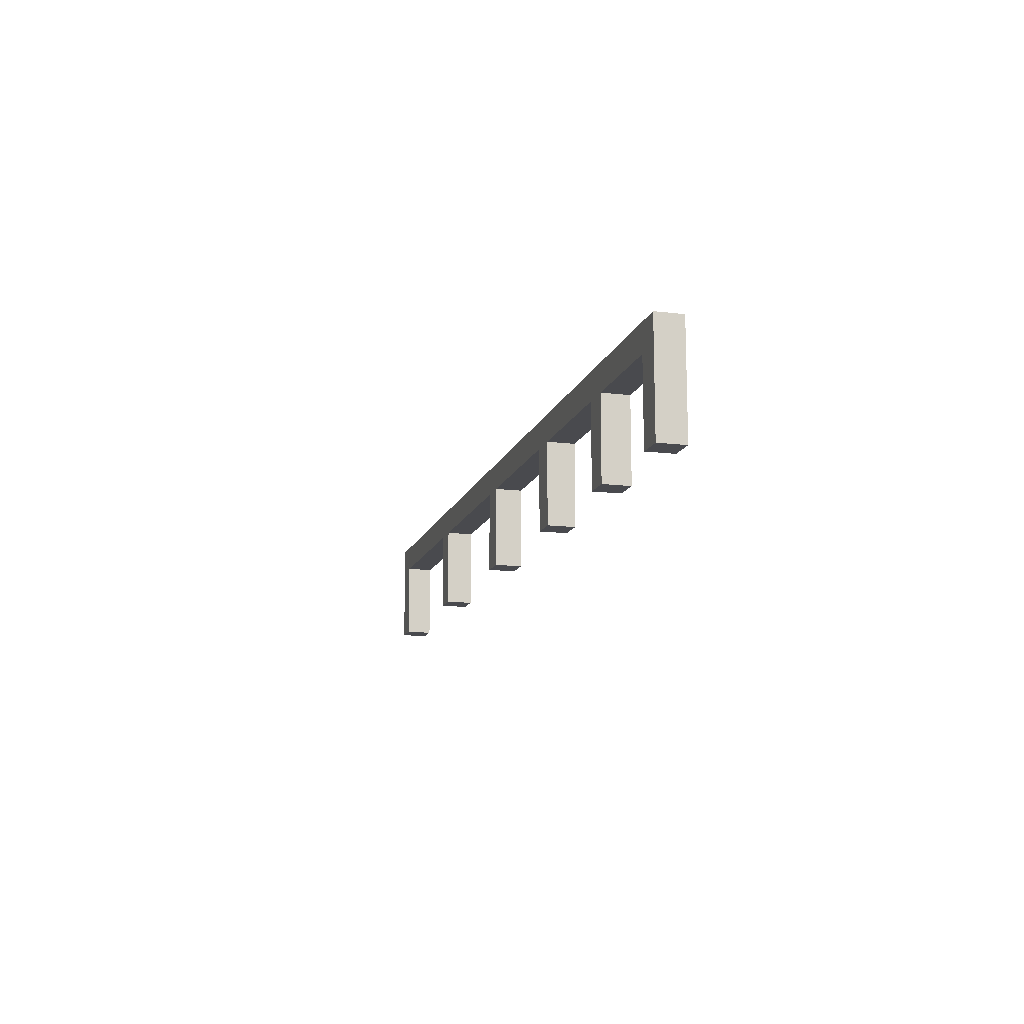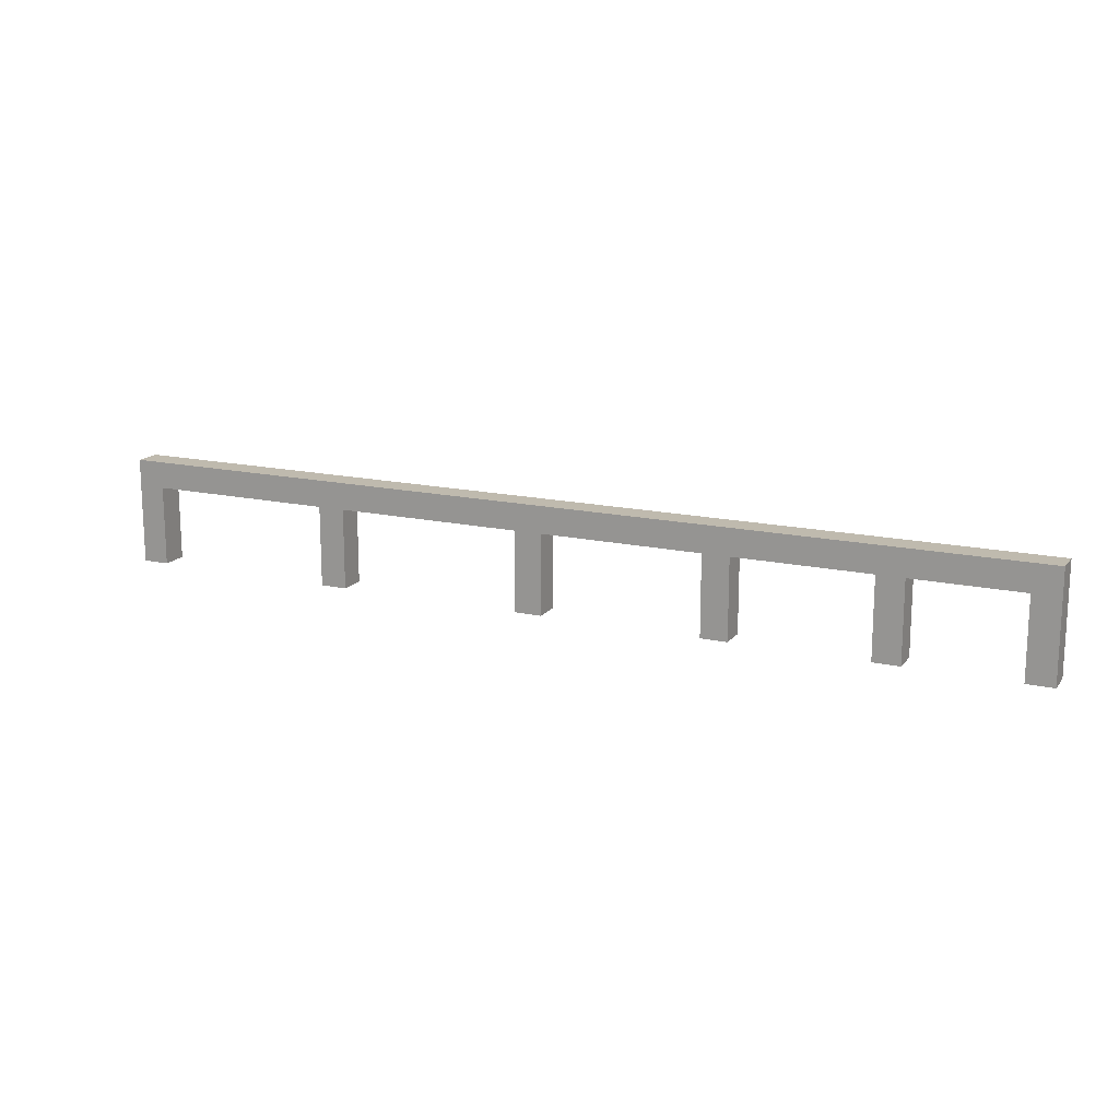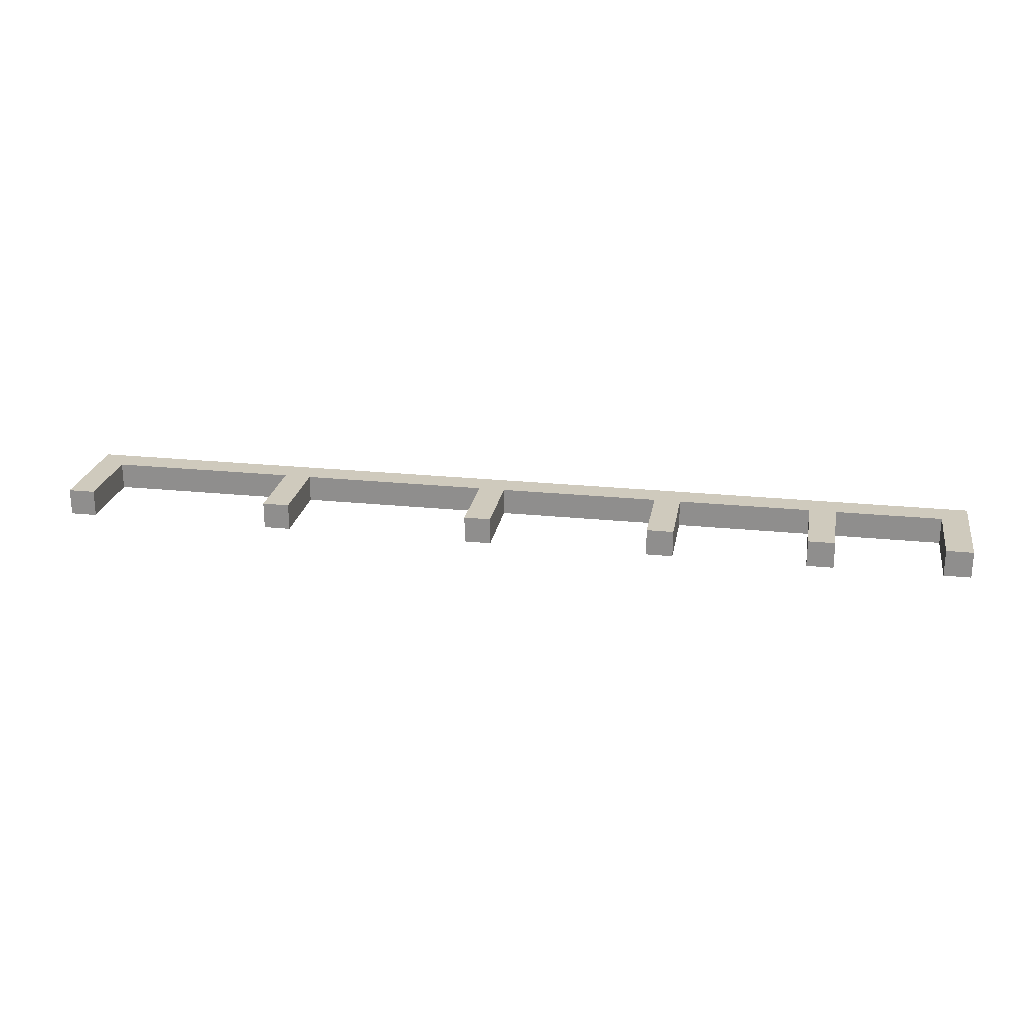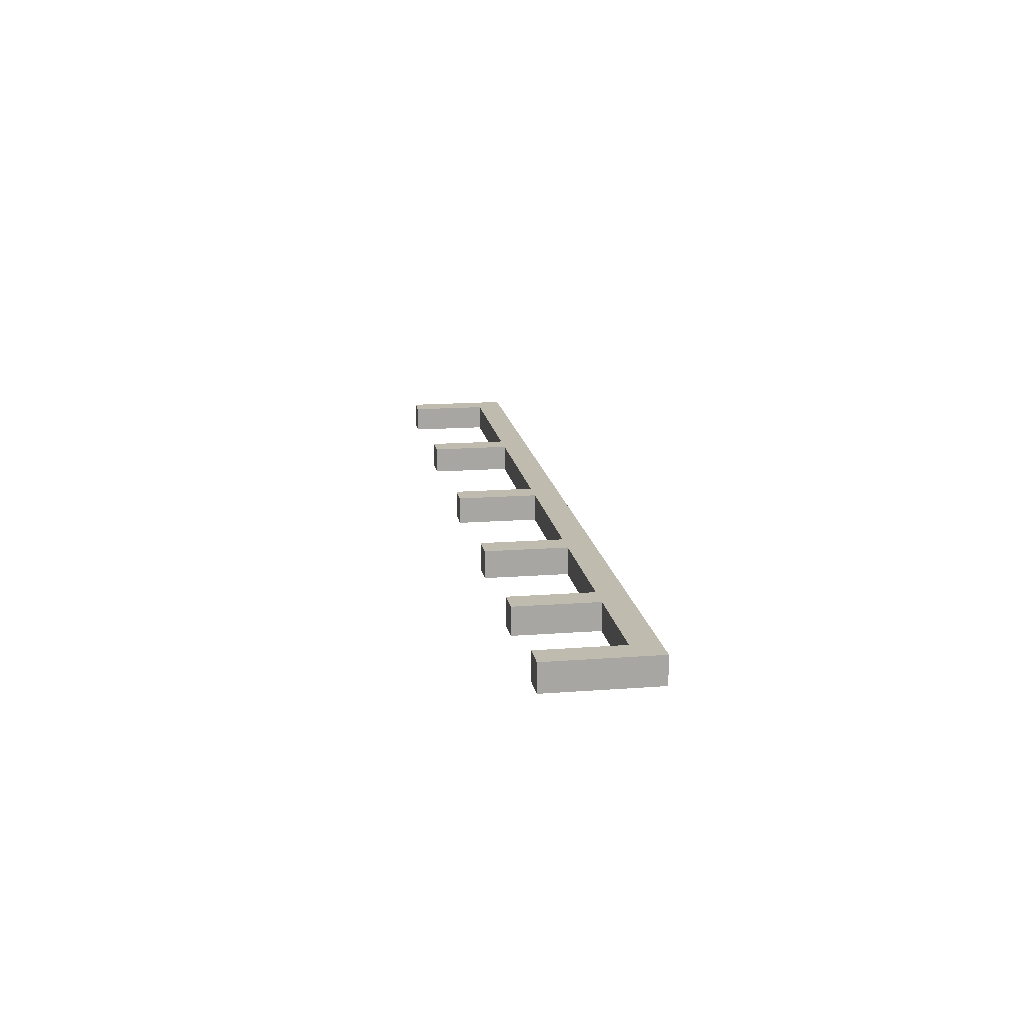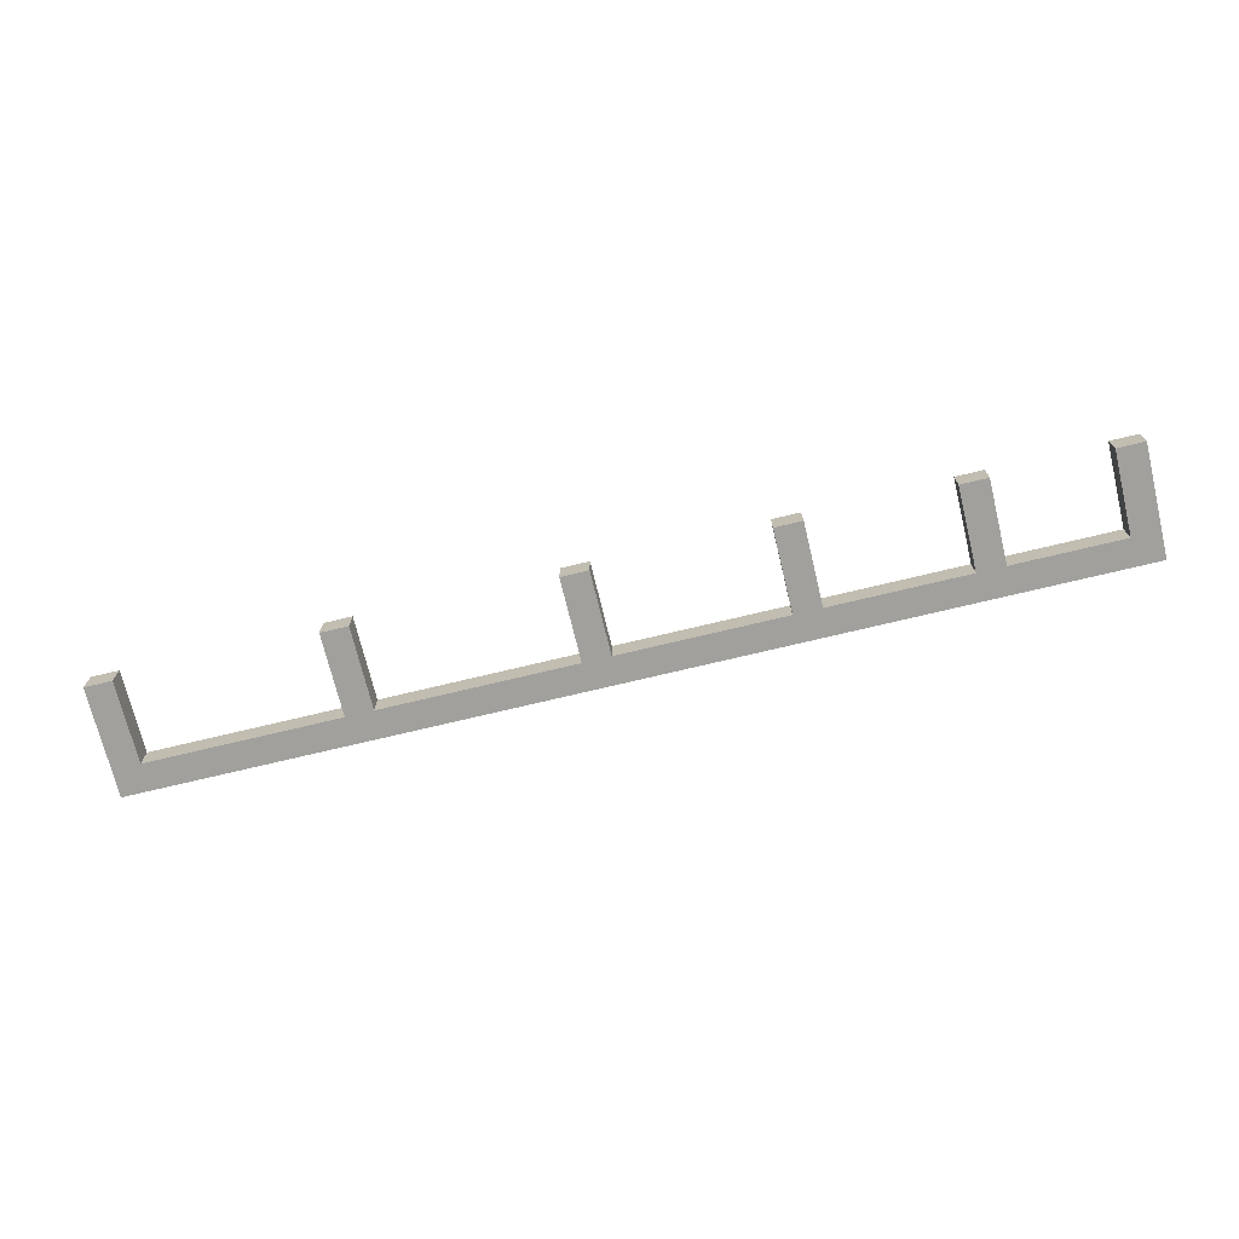
<metadata>
{"format":"obj","ext":"obj","renderer":"f3d","projection":"perspective","resolution":1024,"background":"white","views":[{"elev":-13.4,"azim":74.7,"up":"+Y"},{"elev":15.8,"azim":25.0,"up":"+Y"},{"elev":23.1,"azim":9.9,"up":"+Z"},{"elev":16.2,"azim":81.1,"up":"+Z"},{"elev":-71.6,"azim":13.6,"up":"+Z"}]}
</metadata>
<code>
o
v 0.1 3.6 -2
v 0.1 3.6 -2.1
v 0.1 4 -2
v 0.1 4 -2.1
v 0.9 3.6 -2
v 0.9 3.6 -2.1
v 0.9 3.9 -2
v 0.9 3.9 -2.1
v 1.7 3.6 -2
v 1.7 3.6 -2.1
v 1.7 3.9 -2
v 1.7 3.9 -2.1
v 2.4 3.6 -2
v 2.4 3.6 -2.1
v 2.4 3.9 -2
v 2.4 3.9 -2.1
v 3 3.6 -2
v 3 3.6 -2.1
v 3 3.9 -2
v 3 3.9 -2.1
v 3.5 3.6 -2
v 3.5 3.6 -2.1
v 3.5 3.9 -2
v 3.5 3.9 -2.1
v 0.2 3.6 -2
v 0.2 3.6 -2.1
v 0.2 3.9 -2
v 0.2 3.9 -2.1
v 1 3.6 -2
v 1 3.6 -2.1
v 1 3.9 -2
v 1 3.9 -2.1
v 1.8 3.6 -2
v 1.8 3.6 -2.1
v 1.8 3.9 -2
v 1.8 3.9 -2.1
v 2.5 3.6 -2
v 2.5 3.6 -2.1
v 2.5 3.9 -2
v 2.5 3.9 -2.1
v 3.1 3.6 -2
v 3.1 3.6 -2.1
v 3.1 3.9 -2
v 3.1 3.9 -2.1
v 3.6 3.6 -2
v 3.6 3.6 -2.1
v 3.6 4 -2
v 3.6 4 -2.1
v 0.1 3.6 -2
v 0.1 4 -2
v 0.2 3.6 -2
v 0.2 3.9 -2
v 0.9 3.6 -2
v 0.9 3.9 -2
v 1 3.6 -2
v 1 3.9 -2
v 1.7 3.6 -2
v 1.7 3.9 -2
v 1.8 3.6 -2
v 1.8 3.9 -2
v 2.4 3.6 -2
v 2.4 3.9 -2
v 2.5 3.6 -2
v 2.5 3.9 -2
v 3 3.6 -2
v 3 3.9 -2
v 3.1 3.6 -2
v 3.1 3.9 -2
v 3.5 3.6 -2
v 3.5 3.9 -2
v 3.6 3.6 -2
v 3.6 4 -2
v 0.1 3.6 -2.1
v 0.1 4 -2.1
v 0.2 3.6 -2.1
v 0.2 3.9 -2.1
v 0.9 3.6 -2.1
v 0.9 3.9 -2.1
v 1 3.6 -2.1
v 1 3.9 -2.1
v 1.7 3.6 -2.1
v 1.7 3.9 -2.1
v 1.8 3.6 -2.1
v 1.8 3.9 -2.1
v 2.4 3.6 -2.1
v 2.4 3.9 -2.1
v 2.5 3.6 -2.1
v 2.5 3.9 -2.1
v 3 3.6 -2.1
v 3 3.9 -2.1
v 3.1 3.6 -2.1
v 3.1 3.9 -2.1
v 3.5 3.6 -2.1
v 3.5 3.9 -2.1
v 3.6 3.6 -2.1
v 3.6 4 -2.1
v 0.1 3.6 -2
v 0.2 3.6 -2
v 0.9 3.6 -2
v 1 3.6 -2
v 1.7 3.6 -2
v 1.8 3.6 -2
v 2.4 3.6 -2
v 2.5 3.6 -2
v 3 3.6 -2
v 3.1 3.6 -2
v 3.5 3.6 -2
v 3.6 3.6 -2
v 0.1 3.6 -2.1
v 0.2 3.6 -2.1
v 0.9 3.6 -2.1
v 1 3.6 -2.1
v 1.7 3.6 -2.1
v 1.8 3.6 -2.1
v 2.4 3.6 -2.1
v 2.5 3.6 -2.1
v 3 3.6 -2.1
v 3.1 3.6 -2.1
v 3.5 3.6 -2.1
v 3.6 3.6 -2.1
v 0.2 3.9 -2
v 0.9 3.9 -2
v 1 3.9 -2
v 1.7 3.9 -2
v 1.8 3.9 -2
v 2.4 3.9 -2
v 2.5 3.9 -2
v 3 3.9 -2
v 3.1 3.9 -2
v 3.5 3.9 -2
v 0.2 3.9 -2.1
v 0.9 3.9 -2.1
v 1 3.9 -2.1
v 1.7 3.9 -2.1
v 1.8 3.9 -2.1
v 2.4 3.9 -2.1
v 2.5 3.9 -2.1
v 3 3.9 -2.1
v 3.1 3.9 -2.1
v 3.5 3.9 -2.1
v 0.1 4 -2
v 3.6 4 -2
v 0.1 4 -2.1
v 3.6 4 -2.1
f 3 2 1
f 4 2 3
f 7 6 5
f 8 6 7
f 11 10 9
f 12 10 11
f 15 14 13
f 16 14 15
f 19 18 17
f 20 18 19
f 23 22 21
f 24 22 23
f 25 26 27
f 27 26 28
f 29 30 31
f 31 30 32
f 33 34 35
f 35 34 36
f 37 38 39
f 39 38 40
f 41 42 43
f 43 42 44
f 45 46 47
f 47 46 48
f 51 50 49
f 52 50 51
f 54 50 52
f 55 54 53
f 56 50 54
f 56 54 55
f 58 50 56
f 59 58 57
f 60 50 58
f 60 58 59
f 62 50 60
f 63 62 61
f 64 50 62
f 64 62 63
f 66 50 64
f 67 66 65
f 68 50 66
f 68 66 67
f 70 50 68
f 71 70 69
f 72 50 70
f 72 70 71
f 73 74 75
f 75 74 76
f 76 74 78
f 77 78 79
f 78 74 80
f 79 78 80
f 80 74 82
f 81 82 83
f 82 74 84
f 83 82 84
f 84 74 86
f 85 86 87
f 86 74 88
f 87 86 88
f 88 74 90
f 89 90 91
f 90 74 92
f 91 90 92
f 92 74 94
f 93 94 95
f 94 74 96
f 95 94 96
f 109 98 97
f 110 98 109
f 111 100 99
f 112 100 111
f 113 102 101
f 114 102 113
f 115 104 103
f 116 104 115
f 117 106 105
f 118 106 117
f 119 108 107
f 120 108 119
f 131 122 121
f 132 122 131
f 133 124 123
f 134 124 133
f 135 126 125
f 136 126 135
f 137 128 127
f 138 128 137
f 139 130 129
f 140 130 139
f 141 142 143
f 143 142 144

</code>
